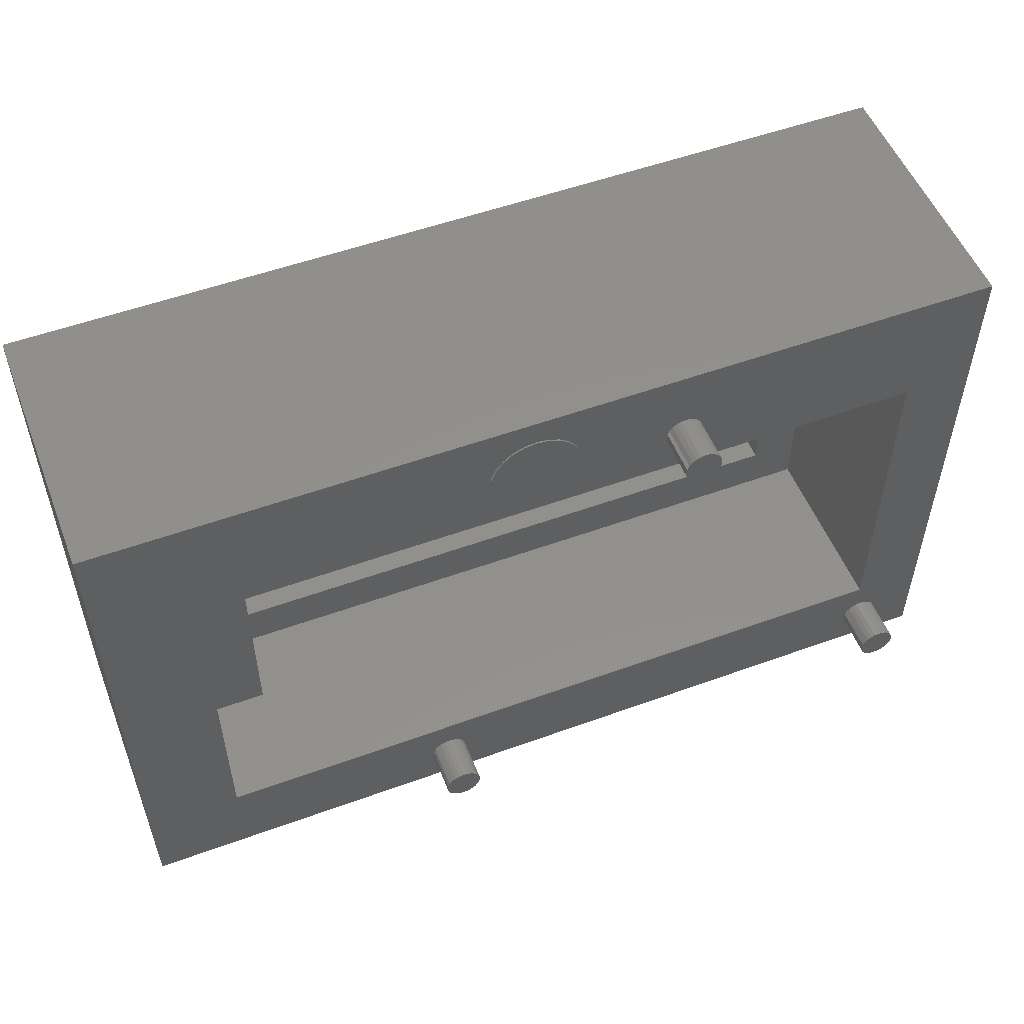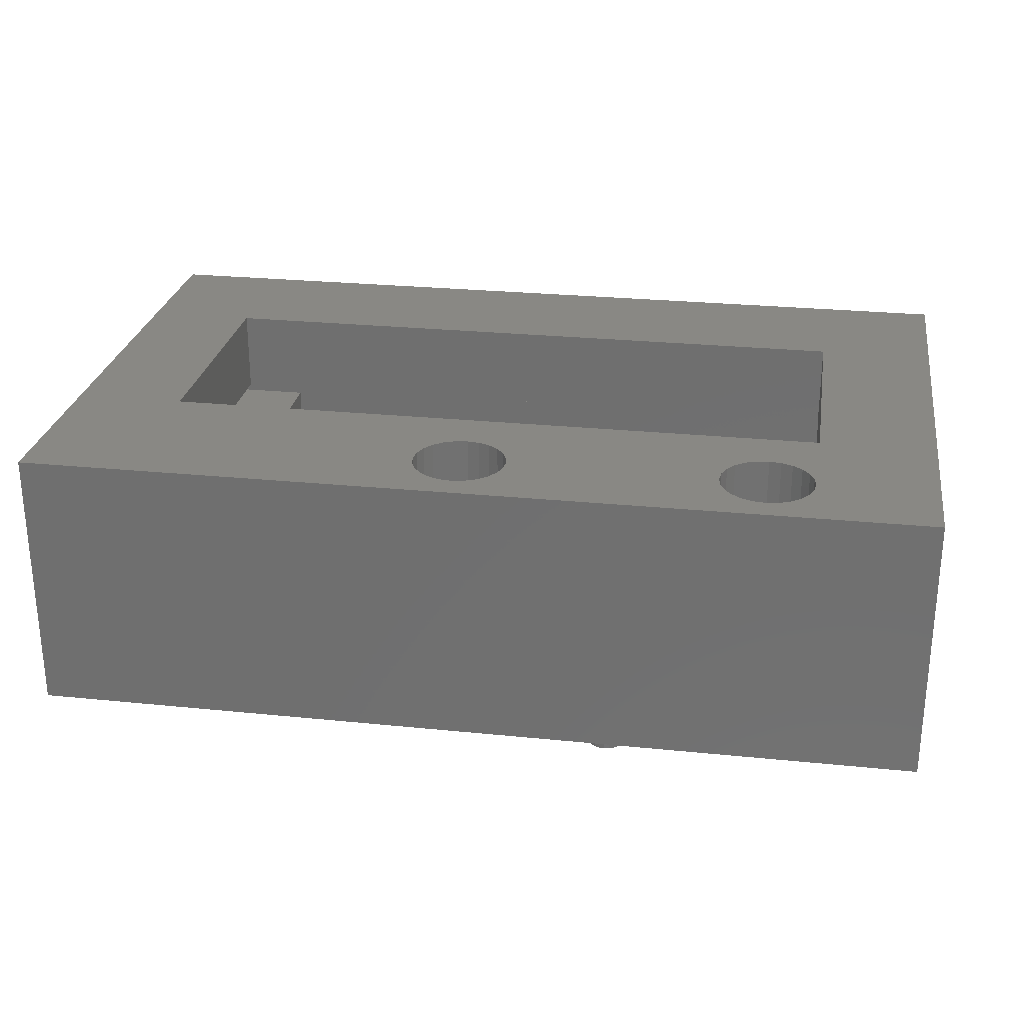
<metadata>
{"format":"stl","ext":"stl","renderer":"f3d","projection":"perspective","resolution":1024,"background":"white","views":[{"elev":53.1,"azim":158.7,"up":"+Y"},{"elev":26.5,"azim":-170.9,"up":"+Z"}]}
</metadata>
<code>
# stl→obj: 380 verts, 859 faces
v 2.619 64.01 12
v 98.92 64.01 -16.95
v 2.619 64.01 -16.95
v 98.92 64.01 12
v 98.92 13.42 -16.95
v 98.92 3.711 12
v 98.92 3.711 -16.95
v 98.92 50.42 -16.95
v 2.619 3.711 -16.95
v 2.619 3.711 12
v 10.08 10.23 12
v 9.561 10.3 -16.95
v 10.08 10.23 -16.95
v 9.561 10.3 12
v 9.043 10.23 -16.95
v 9.043 10.23 12
v 8.561 10.03 -16.95
v 8.561 10.03 12
v 8.147 9.711 -16.95
v 8.147 9.711 12
v 7.829 9.297 12
v 7.829 9.297 -16.95
v 7.629 8.814 12
v 7.629 8.814 -16.95
v 7.561 8.297 12
v 7.561 8.297 -16.95
v 7.629 7.779 12
v 7.629 7.779 -16.95
v 7.829 7.297 12
v 7.829 7.297 -16.95
v 8.147 6.883 12
v 8.147 6.883 -16.95
v 8.561 6.565 -16.95
v 8.561 6.565 12
v 9.043 6.365 -16.95
v 9.043 6.365 12
v 9.561 6.297 -16.95
v 9.561 6.297 12
v 10.08 6.365 -16.95
v 10.08 6.365 12
v 10.56 6.565 -16.95
v 10.56 6.565 12
v 10.97 6.883 -16.95
v 10.97 6.883 12
v 11.29 7.297 12
v 11.29 7.297 -16.95
v 11.49 7.779 12
v 11.49 7.779 -16.95
v 11.56 8.297 12
v 11.56 8.297 -16.95
v 11.49 8.814 12
v 11.49 8.814 -16.95
v 11.29 9.297 12
v 11.29 9.297 -16.95
v 10.97 9.711 12
v 10.97 9.711 -16.95
v 10.56 10.03 -16.95
v 10.56 10.03 12
v 63.89 10.22 12
v 63.38 10.29 -16.95
v 63.89 10.22 -16.95
v 63.38 10.29 12
v 62.86 10.22 -16.95
v 62.86 10.22 12
v 62.38 10.02 -16.95
v 62.38 10.02 12
v 61.96 9.707 -16.95
v 61.96 9.707 12
v 61.64 9.293 12
v 61.64 9.293 -16.95
v 61.44 8.81 12
v 61.44 8.81 -16.95
v 61.38 8.293 12
v 61.38 8.293 -16.95
v 61.44 7.775 12
v 61.44 7.775 -16.95
v 61.64 7.293 12
v 61.64 7.293 -16.95
v 61.96 6.878 12
v 61.96 6.878 -16.95
v 62.38 6.561 -16.95
v 62.38 6.561 12
v 62.86 6.361 -16.95
v 62.86 6.361 12
v 63.38 6.293 -16.95
v 63.38 6.293 12
v 63.89 6.361 -16.95
v 63.89 6.361 12
v 64.38 6.561 -16.95
v 64.38 6.561 12
v 64.79 6.878 -16.95
v 64.79 6.878 12
v 65.11 7.293 12
v 65.11 7.293 -16.95
v 65.31 7.775 12
v 65.31 7.775 -16.95
v 65.38 8.293 12
v 65.38 8.293 -16.95
v 65.31 8.81 12
v 65.31 8.81 -16.95
v 65.11 9.293 12
v 65.11 9.293 -16.95
v 64.79 9.707 12
v 64.79 9.707 -16.95
v 64.38 10.02 -16.95
v 64.38 10.02 12
v 36.02 53.49 12
v 36.54 53.43 -16.95
v 36.02 53.49 -16.95
v 36.54 53.43 12
v 37.06 53.49 -16.95
v 37.06 53.49 12
v 37.54 53.69 -16.95
v 37.54 53.69 12
v 37.95 54.01 -16.95
v 37.95 54.01 12
v 38.27 54.43 12
v 38.27 54.43 -16.95
v 38.47 54.91 12
v 38.47 54.91 -16.95
v 38.54 55.43 12
v 38.54 55.43 -16.95
v 38.47 55.94 12
v 38.47 55.94 -16.95
v 38.27 56.43 12
v 38.27 56.43 -16.95
v 37.95 56.84 12
v 37.95 56.84 -16.95
v 37.54 57.16 -16.95
v 37.54 57.16 12
v 37.06 57.36 -16.95
v 37.06 57.36 12
v 36.54 57.43 -16.95
v 36.54 57.43 12
v 36.02 57.36 -16.95
v 36.02 57.36 12
v 35.54 57.16 -16.95
v 35.54 57.16 12
v 35.13 56.84 -16.95
v 35.13 56.84 12
v 34.81 56.43 12
v 34.81 56.43 -16.95
v 34.61 55.94 12
v 34.61 55.94 -16.95
v 34.54 55.43 12
v 34.54 55.43 -16.95
v 34.61 54.91 12
v 34.61 54.91 -16.95
v 34.81 54.43 12
v 34.81 54.43 -16.95
v 35.13 54.01 12
v 35.13 54.01 -16.95
v 35.54 53.69 -16.95
v 35.54 53.69 12
v 87.14 18.55 12
v 15.14 18.55 3
v 87.14 18.55 3
v 15.14 18.55 12
v 87.14 45.55 3
v 87.14 45.55 12
v 15.14 45.55 12
v 15.14 45.55 3
v 15.15 50.42 3
v 92.1 50.42 3
v 15.15 13.42 3
v 92.1 13.42 3
v 82.1 50.42 0
v 92.1 50.42 0
v 82.1 50.42 -4.947
v 15.15 50.42 -16.95
v 82.1 50.42 -16.95
v 82.1 13.42 -16.95
v 15.15 13.42 -16.95
v 82.1 13.42 -4.947
v 82.1 13.42 0
v 92.1 13.42 0
v 10.1 13.42 3
v 10.1 50.42 3
v 10.1 13.42 -16.95
v 10.1 50.42 -16.95
v 34.61 55.94 -21.85
v 34.61 54.91 -21.85
v 34.54 55.43 -21.85
v 34.81 56.43 -21.85
v 34.81 54.43 -21.85
v 35.13 56.84 -21.85
v 35.13 54.01 -21.85
v 35.54 57.16 -21.85
v 35.54 53.69 -21.85
v 36.02 57.36 -21.85
v 36.02 53.49 -21.85
v 36.54 57.43 -21.85
v 36.54 53.43 -21.85
v 37.06 57.36 -21.85
v 37.06 53.49 -21.85
v 37.54 57.16 -21.85
v 37.54 53.69 -21.85
v 37.95 56.84 -21.85
v 37.95 54.01 -21.85
v 38.27 56.43 -21.85
v 38.27 54.43 -21.85
v 38.47 55.94 -21.85
v 38.47 54.91 -21.85
v 38.54 55.43 -21.85
v 7.629 8.814 -21.85
v 7.629 7.779 -21.85
v 7.561 8.297 -21.85
v 7.829 9.297 -21.85
v 7.829 7.297 -21.85
v 8.147 9.711 -21.85
v 8.147 6.883 -21.85
v 8.561 10.03 -21.85
v 8.561 6.565 -21.85
v 9.043 10.23 -21.85
v 9.043 6.365 -21.85
v 9.561 10.3 -21.85
v 9.561 6.297 -21.85
v 10.08 10.23 -21.85
v 10.08 6.365 -21.85
v 10.56 10.03 -21.85
v 10.56 6.565 -21.85
v 10.97 9.711 -21.85
v 10.97 6.883 -21.85
v 11.29 9.297 -21.85
v 11.29 7.297 -21.85
v 11.49 8.814 -21.85
v 11.49 7.779 -21.85
v 11.56 8.297 -21.85
v 61.44 8.81 -21.85
v 61.44 7.775 -21.85
v 61.38 8.293 -21.85
v 61.64 9.293 -21.85
v 61.64 7.293 -21.85
v 61.96 9.707 -21.85
v 61.96 6.878 -21.85
v 62.38 10.02 -21.85
v 62.38 6.561 -21.85
v 62.86 10.22 -21.85
v 62.86 6.361 -21.85
v 63.38 10.29 -21.85
v 63.38 6.293 -21.85
v 63.89 10.22 -21.85
v 63.89 6.361 -21.85
v 64.38 10.02 -21.85
v 64.38 6.561 -21.85
v 64.79 9.707 -21.85
v 64.79 6.878 -21.85
v 65.11 9.293 -21.85
v 65.11 7.293 -21.85
v 65.31 8.81 -21.85
v 65.31 7.775 -21.85
v 65.38 8.293 -21.85
v 34.28 54.86 12
v 34.28 56.05 12
v 34.2 55.45 12
v 34.51 54.3 12
v 34.51 56.6 12
v 34.88 53.83 12
v 34.88 57.08 12
v 35.35 53.46 12
v 35.35 57.45 12
v 35.91 53.23 12
v 35.91 57.68 12
v 36.5 53.15 12
v 36.5 57.75 12
v 37.1 53.23 12
v 37.1 57.68 12
v 37.65 53.46 12
v 37.65 57.45 12
v 38.13 53.83 12
v 38.13 57.08 12
v 38.49 54.3 12
v 38.49 56.6 12
v 38.72 54.86 12
v 38.72 56.05 12
v 38.8 55.45 12
v 84.1 13.42 -16.95
v 84.1 13.42 -4.947
v 88.87 13.42 -16.95
v 88.87 50.42 -16.95
v 88.87 50.42 -4.947
v 88.87 13.42 -4.947
v 88.87 13.42 -8.059
v 92.12 13.42 -2
v 51.59 51.36 12
v 52.88 51.19 -17.1
v 51.59 51.36 -17.1
v 52.88 51.19 12
v 54.17 51.36 -17.1
v 54.17 51.36 12
v 55.38 51.86 -17.1
v 55.38 51.86 12
v 56.41 52.66 -17.1
v 56.41 52.66 12
v 57.21 53.69 12
v 57.21 53.69 -17.1
v 57.71 54.9 12
v 57.71 54.9 -17.1
v 57.88 56.19 12
v 57.88 56.19 -17.1
v 57.71 57.49 12
v 57.71 57.49 -17.1
v 57.21 58.69 12
v 57.21 58.69 -17.1
v 56.41 59.73 12
v 56.41 59.73 -17.1
v 55.38 60.52 -17.1
v 55.38 60.52 12
v 54.17 61.02 -17.1
v 54.17 61.02 12
v 52.88 61.19 -17.1
v 52.88 61.19 12
v 51.59 61.02 -17.1
v 51.59 61.02 12
v 50.38 60.52 -17.1
v 50.38 60.52 12
v 49.34 59.73 -17.1
v 49.34 59.73 12
v 48.55 58.69 12
v 48.55 58.69 -17.1
v 48.05 57.49 12
v 48.05 57.49 -17.1
v 47.88 56.19 12
v 47.88 56.19 -17.1
v 48.05 54.9 12
v 48.05 54.9 -17.1
v 48.55 53.69 12
v 48.55 53.69 -17.1
v 49.34 52.66 12
v 49.34 52.66 -17.1
v 50.38 51.86 -17.1
v 50.38 51.86 12
v 15.52 54.95 -16.9
v 15.52 57.54 -16.9
v 15.35 56.25 -16.9
v 16.02 53.75 -16.9
v 16.02 58.75 -16.9
v 16.81 59.78 -16.9
v 16.81 52.71 -16.9
v 17.85 51.92 -16.9
v 17.85 60.58 -16.9
v 19.05 61.08 -16.9
v 19.05 51.42 -16.9
v 20.35 51.25 -16.9
v 20.35 61.25 -16.9
v 21.64 51.42 -16.9
v 21.64 61.08 -16.9
v 22.85 51.92 -16.9
v 22.85 60.58 -16.9
v 23.88 59.78 -16.9
v 23.88 52.71 -16.9
v 24.68 53.75 -16.9
v 24.68 58.75 -16.9
v 25.18 54.95 -16.9
v 25.18 57.54 -16.9
v 25.35 56.25 -16.9
v 21.64 61.08 12
v 20.35 61.25 12
v 19.05 61.08 12
v 17.85 60.58 12
v 16.81 59.78 12
v 16.02 58.75 12
v 15.52 57.54 12
v 15.35 56.25 12
v 15.52 54.95 12
v 16.02 53.75 12
v 16.81 52.71 12
v 17.85 51.92 12
v 19.05 51.42 12
v 20.35 51.25 12
v 21.64 51.42 12
v 22.85 51.92 12
v 23.88 52.71 12
v 24.68 53.75 12
v 25.18 54.95 12
v 25.35 56.25 12
v 25.18 57.54 12
v 24.68 58.75 12
v 23.88 59.78 12
v 22.85 60.58 12
f 1 2 3
f 2 1 4
f 5 6 7
f 6 5 4
f 4 5 8
f 4 8 2
f 6 9 7
f 9 6 10
f 1 9 10
f 9 1 3
f 11 12 13
f 12 11 14
f 14 15 12
f 15 14 16
f 16 17 15
f 17 16 18
f 18 19 17
f 19 18 20
f 19 21 22
f 21 19 20
f 22 23 24
f 23 22 21
f 24 25 26
f 25 24 23
f 26 27 28
f 27 26 25
f 28 29 30
f 29 28 27
f 30 31 32
f 31 30 29
f 31 33 32
f 33 31 34
f 34 35 33
f 35 34 36
f 36 37 35
f 37 36 38
f 38 39 37
f 39 38 40
f 40 41 39
f 41 40 42
f 42 43 41
f 43 42 44
f 45 43 44
f 43 45 46
f 47 46 45
f 46 47 48
f 49 48 47
f 48 49 50
f 51 50 49
f 50 51 52
f 53 52 51
f 52 53 54
f 55 54 53
f 54 55 56
f 55 57 56
f 57 55 58
f 58 13 57
f 13 58 11
f 59 60 61
f 60 59 62
f 62 63 60
f 63 62 64
f 64 65 63
f 65 64 66
f 66 67 65
f 67 66 68
f 67 69 70
f 69 67 68
f 70 71 72
f 71 70 69
f 72 73 74
f 73 72 71
f 74 75 76
f 75 74 73
f 76 77 78
f 77 76 75
f 78 79 80
f 79 78 77
f 79 81 80
f 81 79 82
f 82 83 81
f 83 82 84
f 84 85 83
f 85 84 86
f 86 87 85
f 87 86 88
f 88 89 87
f 89 88 90
f 90 91 89
f 91 90 92
f 93 91 92
f 91 93 94
f 95 94 93
f 94 95 96
f 97 96 95
f 96 97 98
f 99 98 97
f 98 99 100
f 101 100 99
f 100 101 102
f 103 102 101
f 102 103 104
f 103 105 104
f 105 103 106
f 106 61 105
f 61 106 59
f 107 108 109
f 108 107 110
f 110 111 108
f 111 110 112
f 112 113 111
f 113 112 114
f 114 115 113
f 115 114 116
f 117 115 116
f 115 117 118
f 119 118 117
f 118 119 120
f 121 120 119
f 120 121 122
f 123 122 121
f 122 123 124
f 125 124 123
f 124 125 126
f 127 126 125
f 126 127 128
f 127 129 128
f 129 127 130
f 130 131 129
f 131 130 132
f 132 133 131
f 133 132 134
f 134 135 133
f 135 134 136
f 136 137 135
f 137 136 138
f 138 139 137
f 139 138 140
f 139 141 142
f 141 139 140
f 142 143 144
f 143 142 141
f 144 145 146
f 145 144 143
f 146 147 148
f 147 146 145
f 148 149 150
f 149 148 147
f 150 151 152
f 151 150 149
f 151 153 152
f 153 151 154
f 154 109 153
f 109 154 107
f 155 156 157
f 156 155 158
f 159 155 157
f 155 159 160
f 161 159 162
f 159 161 160
f 161 156 158
f 156 161 162
f 163 159 162
f 159 163 164
f 159 164 157
f 157 165 156
f 165 157 166
f 166 157 164
f 164 167 168
f 169 170 171
f 170 169 163
f 163 169 167
f 163 167 164
f 165 172 173
f 172 165 174
f 174 165 175
f 175 165 176
f 176 165 166
f 177 156 165
f 156 177 162
f 163 177 178
f 177 163 162
f 177 173 179
f 173 177 165
f 180 177 179
f 177 180 178
f 163 180 170
f 180 163 178
f 181 182 183
f 182 181 184
f 182 184 185
f 185 184 186
f 185 186 187
f 187 186 188
f 187 188 189
f 189 188 190
f 189 190 191
f 191 190 192
f 191 192 193
f 193 192 194
f 193 194 195
f 195 194 196
f 195 196 197
f 197 196 198
f 197 198 199
f 199 198 200
f 199 200 201
f 201 200 202
f 201 202 203
f 203 202 204
f 205 206 207
f 206 205 208
f 206 208 209
f 209 208 210
f 209 210 211
f 211 210 212
f 211 212 213
f 213 212 214
f 213 214 215
f 215 214 216
f 215 216 217
f 217 216 218
f 217 218 219
f 219 218 220
f 219 220 221
f 221 220 222
f 221 222 223
f 223 222 224
f 223 224 225
f 225 224 226
f 225 226 227
f 227 226 228
f 229 230 231
f 230 229 232
f 230 232 233
f 233 232 234
f 233 234 235
f 235 234 236
f 235 236 237
f 237 236 238
f 237 238 239
f 239 238 240
f 239 240 241
f 241 240 242
f 241 242 243
f 243 242 244
f 243 244 245
f 245 244 246
f 245 246 247
f 247 246 248
f 247 248 249
f 249 248 250
f 249 250 251
f 251 250 252
f 27 23 25
f 23 27 29
f 23 29 21
f 21 29 31
f 21 31 20
f 20 31 34
f 20 34 18
f 18 34 36
f 18 36 16
f 16 36 38
f 16 38 14
f 14 38 40
f 14 40 11
f 11 40 42
f 11 42 58
f 58 42 44
f 58 44 55
f 55 44 45
f 55 45 53
f 53 45 47
f 53 47 51
f 51 47 49
f 75 71 73
f 71 75 77
f 71 77 69
f 69 77 79
f 69 79 68
f 68 79 82
f 68 82 66
f 66 82 84
f 66 84 64
f 64 84 86
f 64 86 62
f 62 86 88
f 62 88 59
f 59 88 90
f 59 90 106
f 106 90 92
f 106 92 103
f 103 92 93
f 103 93 101
f 101 93 95
f 101 95 99
f 99 95 97
f 253 254 255
f 254 253 256
f 254 256 257
f 257 256 258
f 257 258 259
f 259 258 260
f 259 260 261
f 261 260 262
f 261 262 263
f 263 262 264
f 263 264 265
f 265 264 266
f 265 266 267
f 267 266 268
f 267 268 269
f 269 268 270
f 269 270 271
f 271 270 272
f 271 272 273
f 273 272 274
f 273 274 275
f 275 274 276
f 176 167 175
f 167 176 168
f 167 174 175
f 174 167 169
f 164 176 166
f 176 164 168
f 174 277 172
f 277 174 278
f 8 279 280
f 279 8 5
f 281 174 169
f 174 281 278
f 278 281 282
f 281 171 280
f 171 281 169
f 281 283 282
f 283 281 279
f 279 281 280
f 283 279 277
f 175 278 174
f 278 175 282
f 282 175 284
f 284 175 176
f 284 283 282
f 278 283 277
f 283 278 282
f 148 185 150
f 185 148 182
f 150 187 152
f 187 150 185
f 139 184 142
f 184 139 186
f 142 181 144
f 181 142 184
f 144 183 146
f 183 144 181
f 146 182 148
f 182 146 183
f 251 94 249
f 94 251 96
f 133 194 192
f 194 133 131
f 252 96 251
f 96 252 98
f 135 192 190
f 192 135 133
f 131 196 194
f 196 131 129
f 200 124 202
f 124 200 126
f 198 126 200
f 126 198 128
f 129 198 196
f 198 129 128
f 137 190 188
f 190 137 135
f 139 188 186
f 188 139 137
f 202 122 204
f 122 202 124
f 204 120 203
f 120 204 122
f 203 118 201
f 118 203 120
f 201 115 199
f 115 201 118
f 115 197 199
f 197 115 113
f 113 195 197
f 195 113 111
f 153 187 189
f 187 153 152
f 109 189 191
f 189 109 153
f 108 191 193
f 191 108 109
f 111 193 195
f 193 111 108
f 246 102 248
f 102 246 104
f 250 98 252
f 98 250 100
f 248 100 250
f 100 248 102
f 91 245 247
f 245 91 89
f 249 91 247
f 91 249 94
f 89 243 245
f 243 89 87
f 87 241 243
f 241 87 85
f 85 239 241
f 239 85 83
f 83 237 239
f 237 83 81
f 81 235 237
f 235 81 80
f 78 235 80
f 235 78 233
f 76 233 78
f 233 76 230
f 74 230 76
f 230 74 231
f 72 231 74
f 231 72 229
f 70 229 72
f 229 70 232
f 67 232 70
f 232 67 234
f 67 236 234
f 236 67 65
f 65 238 236
f 238 65 63
f 105 246 244
f 246 105 104
f 61 244 242
f 244 61 105
f 60 242 240
f 242 60 61
f 63 240 238
f 240 63 60
f 57 222 220
f 222 57 56
f 222 54 224
f 54 222 56
f 224 52 226
f 52 224 54
f 226 50 228
f 50 226 52
f 228 48 227
f 48 228 50
f 227 46 225
f 46 227 48
f 225 43 223
f 43 225 46
f 43 221 223
f 221 43 41
f 41 219 221
f 219 41 39
f 39 217 219
f 217 39 37
f 37 215 217
f 215 37 35
f 35 213 215
f 213 35 33
f 33 211 213
f 211 33 32
f 30 211 32
f 211 30 209
f 28 209 30
f 209 28 206
f 26 206 28
f 206 26 207
f 24 207 26
f 207 24 205
f 22 205 24
f 205 22 208
f 19 208 22
f 208 19 210
f 19 212 210
f 212 19 17
f 12 218 216
f 218 12 13
f 13 220 218
f 220 13 57
f 15 216 214
f 216 15 12
f 17 214 212
f 214 17 15
f 3 180 9
f 180 3 135
f 135 3 133
f 133 3 2
f 9 180 26
f 26 180 24
f 24 180 22
f 22 180 19
f 19 180 17
f 17 180 15
f 15 180 12
f 12 180 13
f 180 135 170
f 170 135 137
f 170 137 139
f 170 139 142
f 170 142 144
f 170 144 146
f 133 2 131
f 131 2 129
f 129 2 128
f 128 2 126
f 126 2 124
f 124 2 122
f 122 2 171
f 171 2 280
f 280 2 8
f 170 108 171
f 108 170 109
f 109 170 153
f 153 170 152
f 152 170 150
f 150 170 148
f 148 170 146
f 171 108 111
f 171 111 113
f 171 113 115
f 171 115 118
f 171 118 120
f 171 120 122
f 13 179 57
f 179 13 180
f 57 179 173
f 57 173 56
f 56 173 54
f 54 173 52
f 52 173 50
f 173 72 74
f 72 173 70
f 70 173 67
f 67 173 65
f 65 173 63
f 63 173 172
f 63 172 60
f 60 172 61
f 61 172 105
f 105 172 104
f 104 172 102
f 102 172 100
f 100 172 98
f 9 37 7
f 37 9 35
f 35 9 33
f 33 9 32
f 32 9 30
f 30 9 28
f 28 9 26
f 7 37 39
f 7 39 41
f 7 41 43
f 7 43 46
f 7 46 48
f 7 48 50
f 7 50 85
f 85 50 83
f 83 50 173
f 83 173 81
f 81 173 80
f 80 173 78
f 78 173 76
f 76 173 74
f 7 85 87
f 7 87 89
f 7 89 91
f 7 91 94
f 7 94 96
f 7 96 98
f 7 98 172
f 7 172 277
f 7 277 279
f 7 279 5
f 285 286 287
f 286 285 288
f 288 289 286
f 289 288 290
f 290 291 289
f 291 290 292
f 292 293 291
f 293 292 294
f 295 293 294
f 293 295 296
f 297 296 295
f 296 297 298
f 299 298 297
f 298 299 300
f 301 300 299
f 300 301 302
f 303 302 301
f 302 303 304
f 305 304 303
f 304 305 306
f 305 307 306
f 307 305 308
f 308 309 307
f 309 308 310
f 310 311 309
f 311 310 312
f 312 313 311
f 313 312 314
f 314 315 313
f 315 314 316
f 316 317 315
f 317 316 318
f 317 319 320
f 319 317 318
f 320 321 322
f 321 320 319
f 322 323 324
f 323 322 321
f 324 325 326
f 325 324 323
f 326 327 328
f 327 326 325
f 328 329 330
f 329 328 327
f 329 331 330
f 331 329 332
f 332 287 331
f 287 332 285
f 333 334 335
f 334 333 336
f 334 336 337
f 337 336 338
f 338 336 339
f 338 339 340
f 338 340 341
f 341 340 342
f 342 340 343
f 342 343 344
f 342 344 345
f 345 344 346
f 345 346 347
f 347 346 348
f 347 348 349
f 349 348 350
f 350 348 351
f 350 351 352
f 350 352 353
f 353 352 354
f 353 354 355
f 355 354 356
f 357 345 347
f 345 357 358
f 358 342 345
f 342 358 359
f 359 341 342
f 341 359 360
f 360 338 341
f 338 360 361
f 338 362 337
f 362 338 361
f 337 363 334
f 363 337 362
f 334 364 335
f 364 334 363
f 335 365 333
f 365 335 364
f 333 366 336
f 366 333 365
f 336 367 339
f 367 336 366
f 367 340 339
f 340 367 368
f 368 343 340
f 343 368 369
f 369 344 343
f 344 369 370
f 370 346 344
f 346 370 371
f 371 348 346
f 348 371 372
f 372 351 348
f 351 372 373
f 374 351 373
f 351 374 352
f 375 352 374
f 352 375 354
f 376 354 375
f 354 376 356
f 377 356 376
f 356 377 355
f 378 355 377
f 355 378 353
f 379 353 378
f 353 379 350
f 379 349 350
f 349 379 380
f 380 347 349
f 347 380 357
f 326 322 324
f 322 326 328
f 322 328 320
f 320 328 317
f 317 328 330
f 317 330 331
f 317 331 315
f 315 331 313
f 313 331 287
f 313 287 286
f 313 286 311
f 311 286 289
f 311 289 309
f 309 289 291
f 309 291 307
f 307 291 306
f 306 291 293
f 306 293 296
f 306 296 304
f 304 296 298
f 304 298 302
f 302 298 300
f 161 365 364
f 365 161 366
f 366 161 367
f 367 161 368
f 368 161 369
f 369 161 370
f 370 161 160
f 370 160 371
f 371 160 372
f 372 160 373
f 373 160 374
f 374 160 262
f 374 262 375
f 375 262 376
f 376 262 260
f 376 260 258
f 376 258 256
f 376 256 253
f 376 253 255
f 262 160 264
f 264 160 266
f 266 160 268
f 268 160 285
f 268 285 270
f 270 285 272
f 272 285 274
f 274 285 276
f 276 285 332
f 276 332 329
f 276 329 327
f 276 327 325
f 276 325 323
f 285 160 288
f 288 160 290
f 290 160 292
f 292 160 294
f 294 160 295
f 295 160 297
f 297 160 299
f 10 25 1
f 25 10 27
f 27 10 29
f 29 10 31
f 31 10 34
f 34 10 36
f 36 10 38
f 38 10 6
f 38 6 40
f 40 6 42
f 42 6 44
f 44 6 45
f 45 6 47
f 47 6 49
f 49 6 86
f 49 86 84
f 49 84 158
f 158 84 82
f 158 82 79
f 158 79 77
f 158 77 75
f 158 75 73
f 86 6 88
f 88 6 90
f 90 6 92
f 92 6 93
f 93 6 95
f 95 6 97
f 97 6 155
f 155 6 160
f 1 358 4
f 358 1 359
f 359 1 360
f 360 1 361
f 361 1 362
f 362 1 363
f 363 1 23
f 23 1 25
f 363 23 21
f 363 21 20
f 363 20 18
f 363 18 16
f 363 16 364
f 364 16 14
f 364 14 11
f 364 11 58
f 364 58 55
f 364 55 53
f 364 53 51
f 364 51 49
f 364 49 161
f 161 49 158
f 4 358 357
f 4 357 380
f 4 380 379
f 4 379 312
f 312 379 378
f 312 378 314
f 314 378 377
f 314 377 376
f 314 376 263
f 263 376 261
f 261 376 259
f 259 376 257
f 257 376 254
f 254 376 255
f 314 263 265
f 314 265 267
f 314 267 269
f 314 269 271
f 314 271 273
f 314 273 275
f 314 275 316
f 316 275 276
f 316 276 318
f 318 276 319
f 319 276 321
f 321 276 323
f 4 312 310
f 4 310 308
f 4 308 305
f 4 305 303
f 4 303 301
f 4 301 299
f 4 299 160
f 4 160 6
f 158 64 155
f 64 158 66
f 66 158 68
f 68 158 69
f 69 158 71
f 71 158 73
f 155 64 62
f 155 62 59
f 155 59 106
f 155 106 103
f 155 103 101
f 155 101 99
f 155 99 97

</code>
